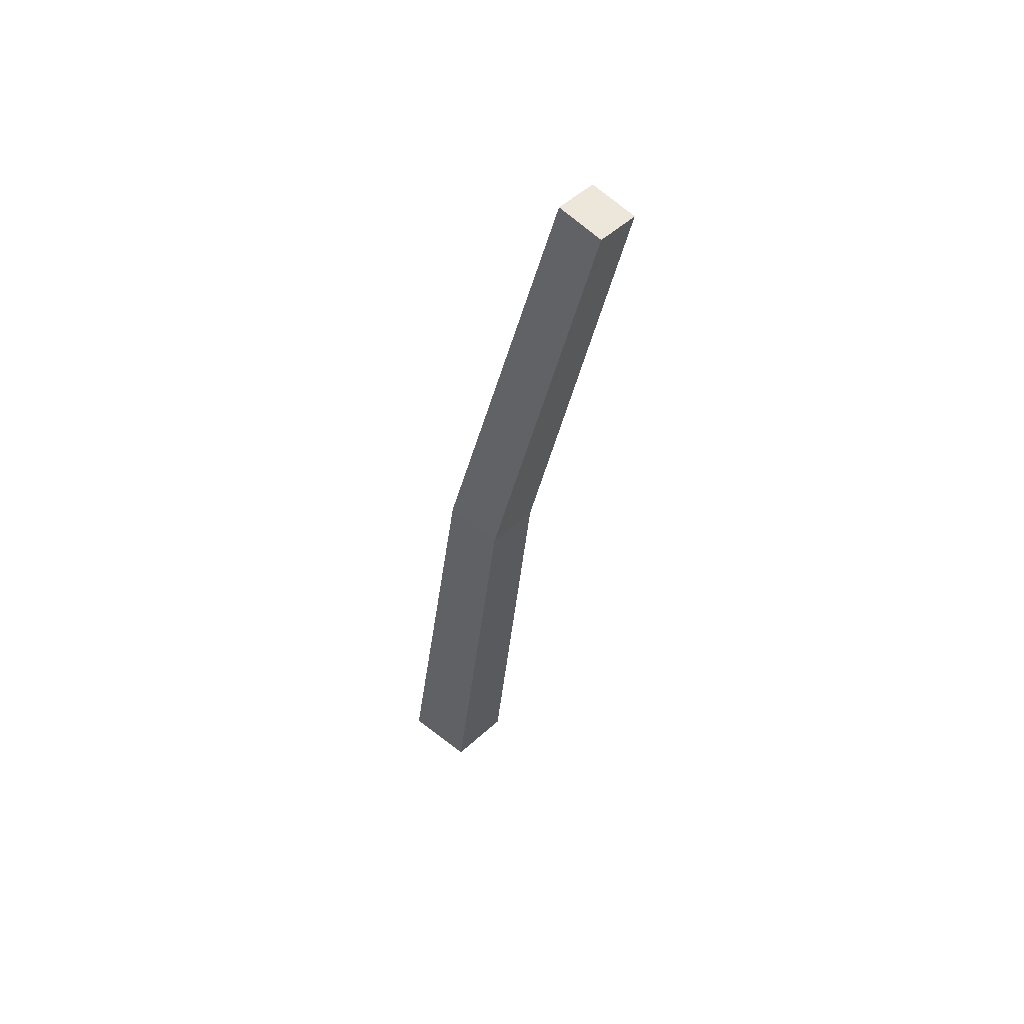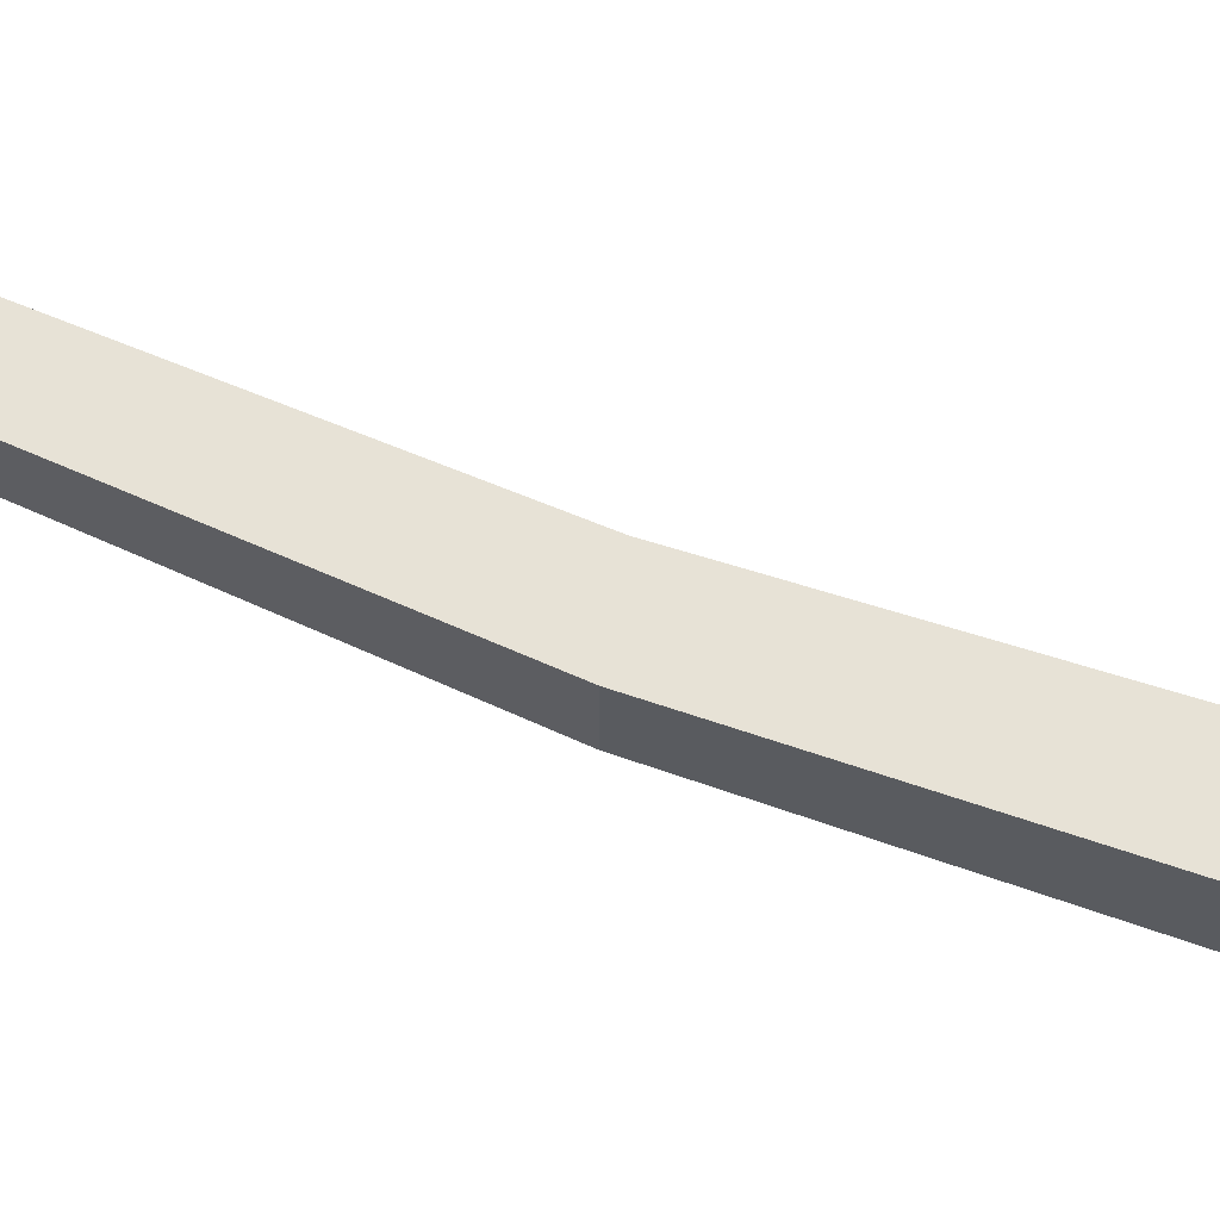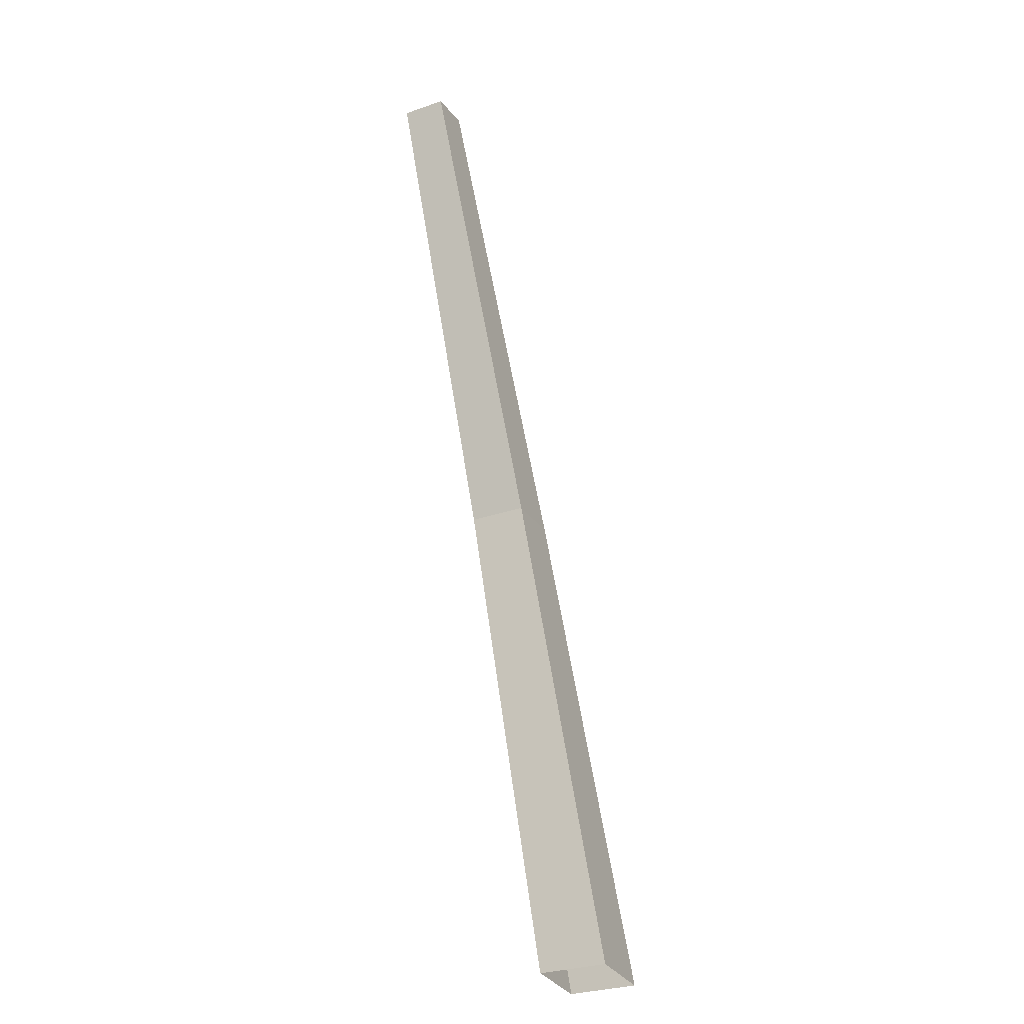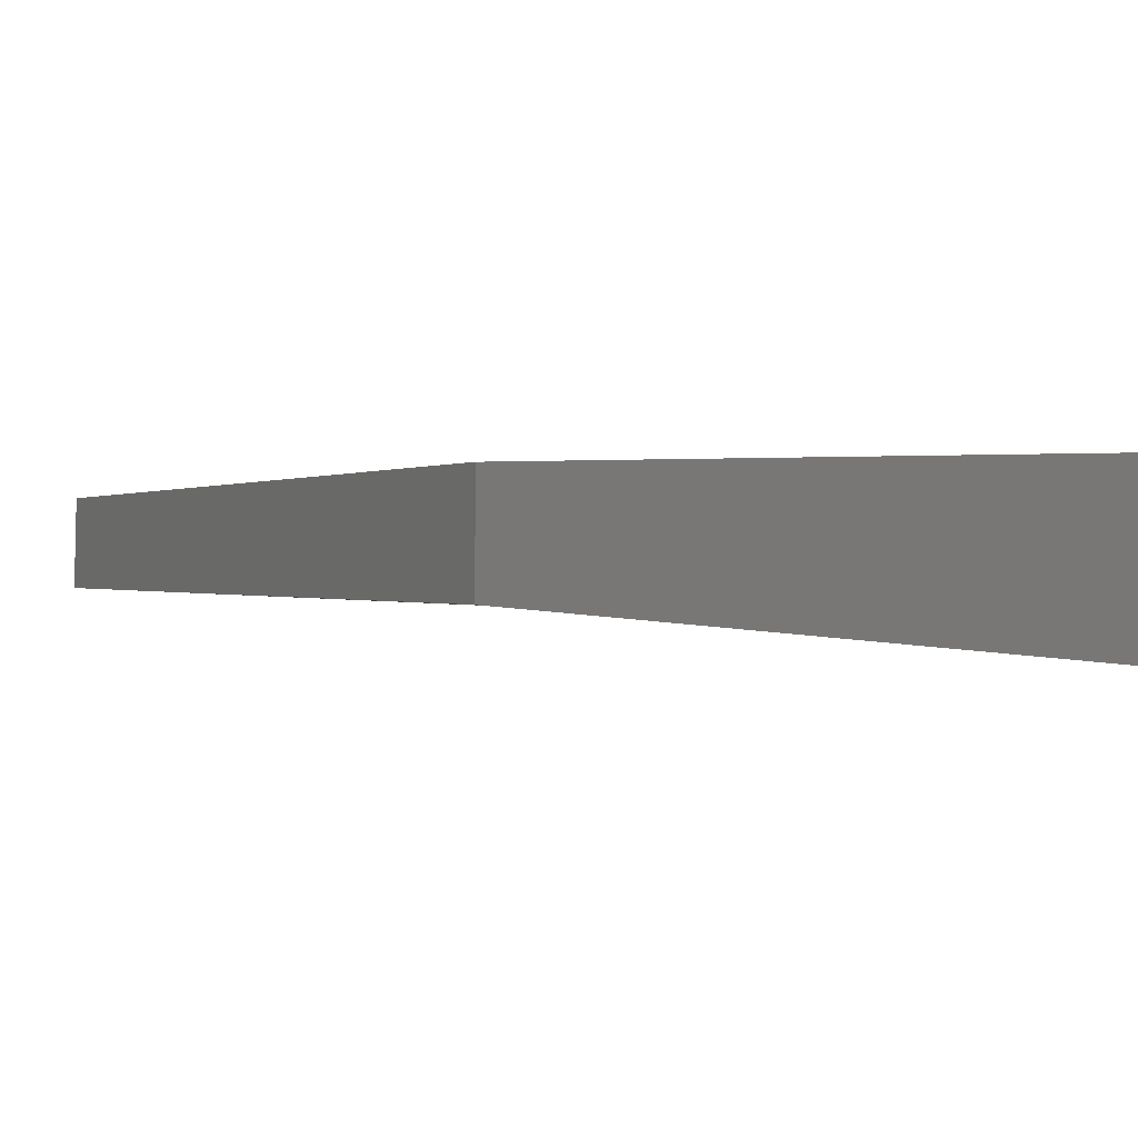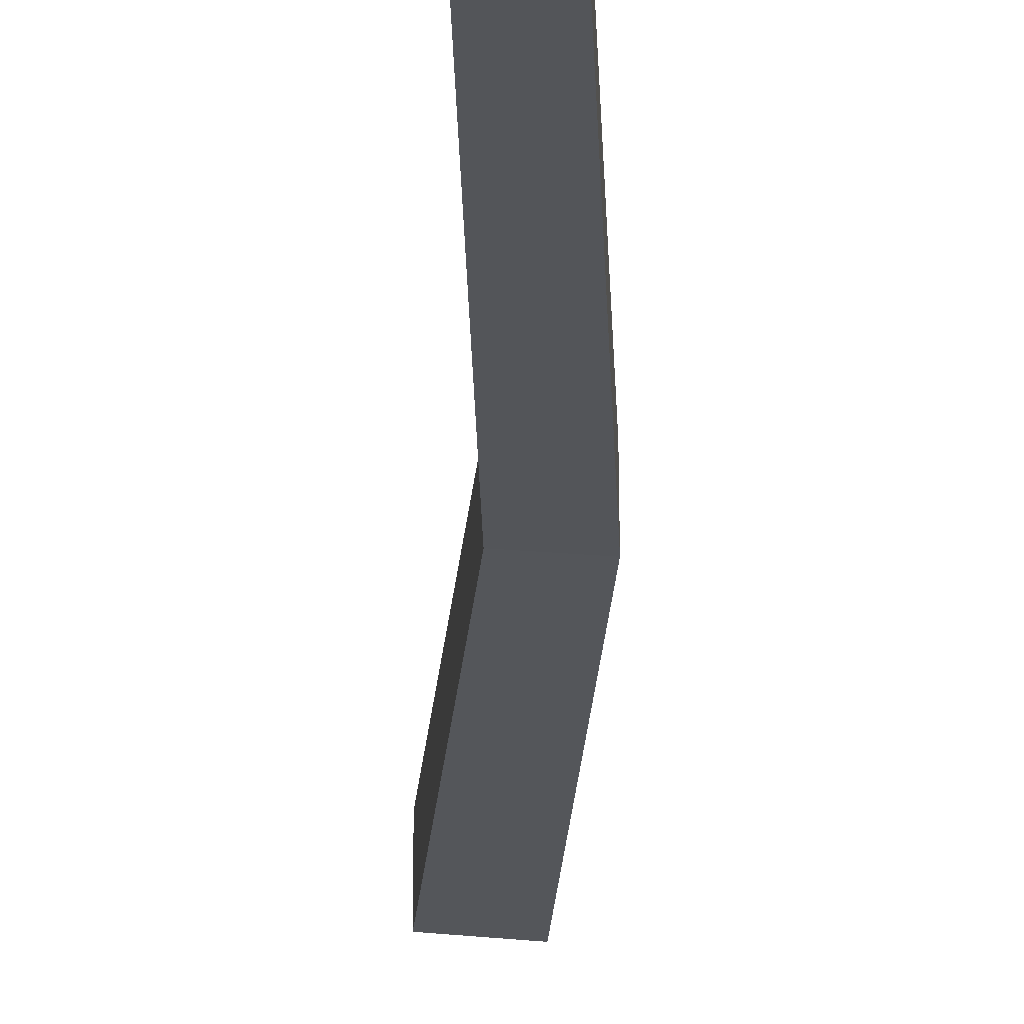
<metadata>
{"format":"obj","ext":"obj","renderer":"f3d","projection":"perspective","resolution":1024,"background":"white","views":[{"elev":44.5,"azim":42.8,"up":"+Y"},{"elev":64.3,"azim":-85.2,"up":"+Z"},{"elev":-31.4,"azim":115.1,"up":"+Y"},{"elev":-3.5,"azim":-42.2,"up":"+Z"},{"elev":-20.6,"azim":164.0,"up":"+Z"}]}
</metadata>
<code>
g Fir_Tree_s_04_Collider
v -0.07024 0 -0.06862
v -0.07024 0 0.06221
v 0.07455 0 0.06221
v 0.07455 0 -0.06862
v 0.4404 1.829 0.07964
v 0.4409 1.827 0.163
v 0.5308 1.807 0.162
v 0.5303 1.809 0.07863
v 0.1352 0.9137 0.1236
v 0.2523 0.9044 0.01599
v 0.1349 0.9147 0.0165
v 0.2525 0.9034 0.1231
f 10 8 7 12
f 12 7 6 9
f 11 5 8 10
f 9 6 5 11
f 6 7 8 5
f 2 9 11 1
f 1 11 10 4
f 3 12 9 2
f 4 10 12 3

</code>
